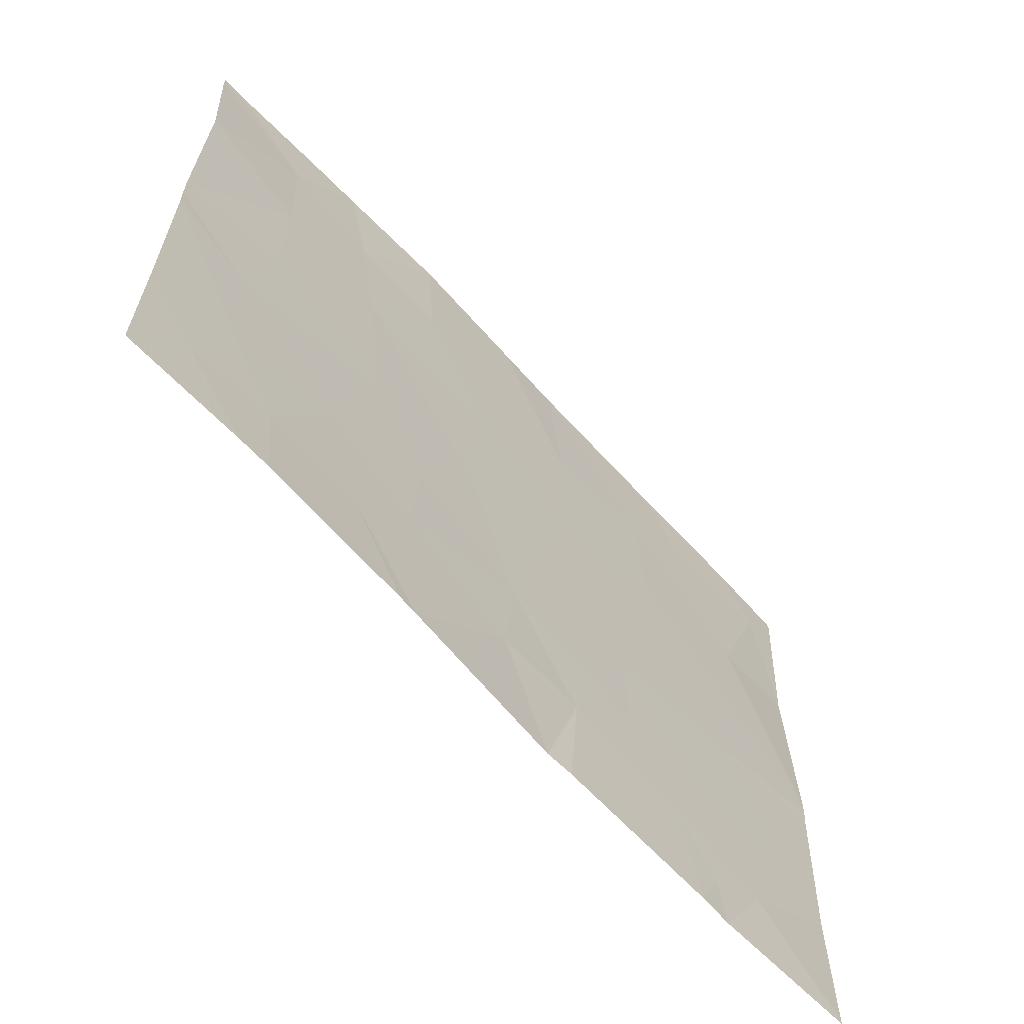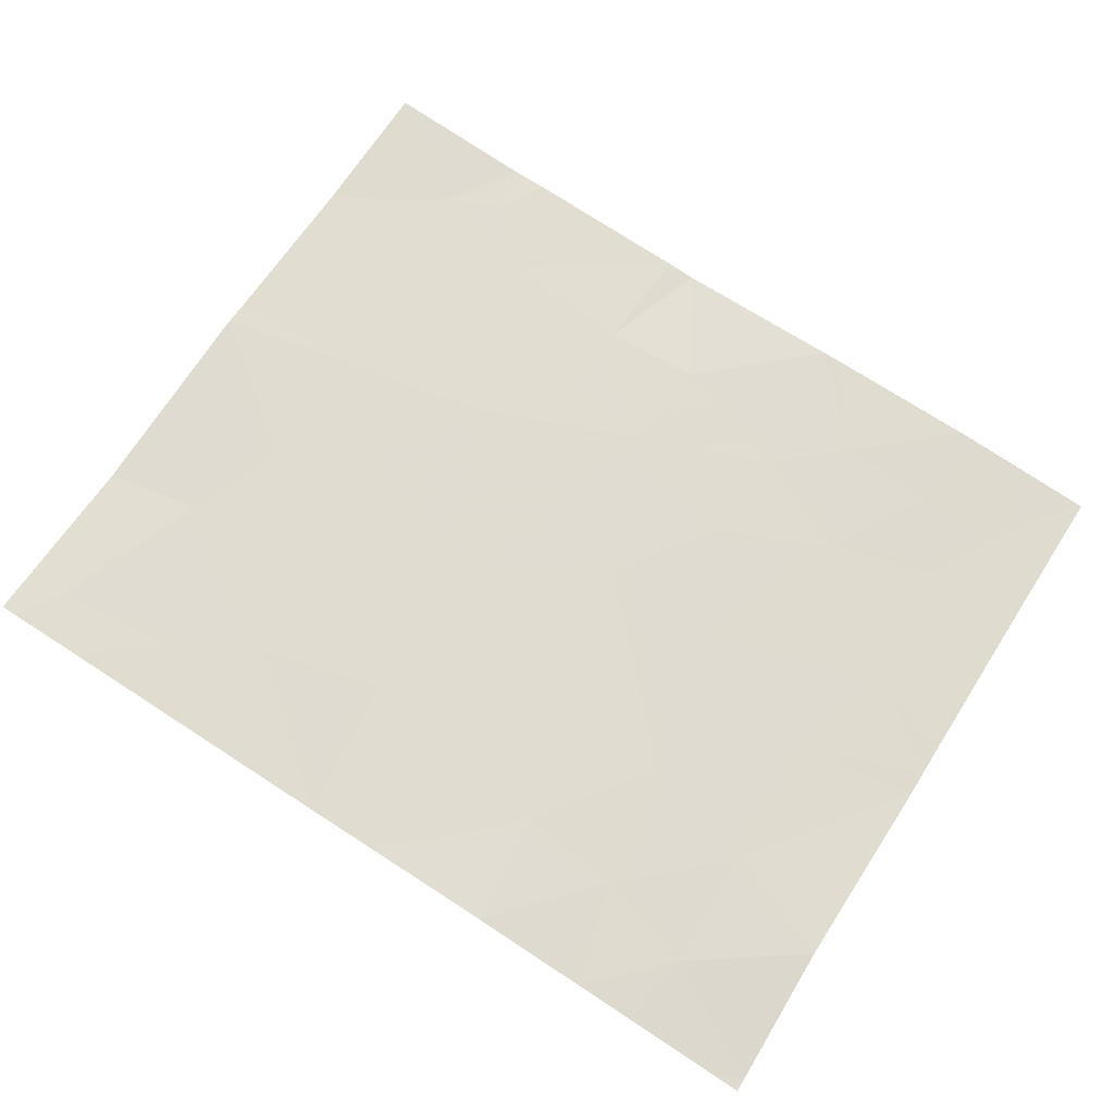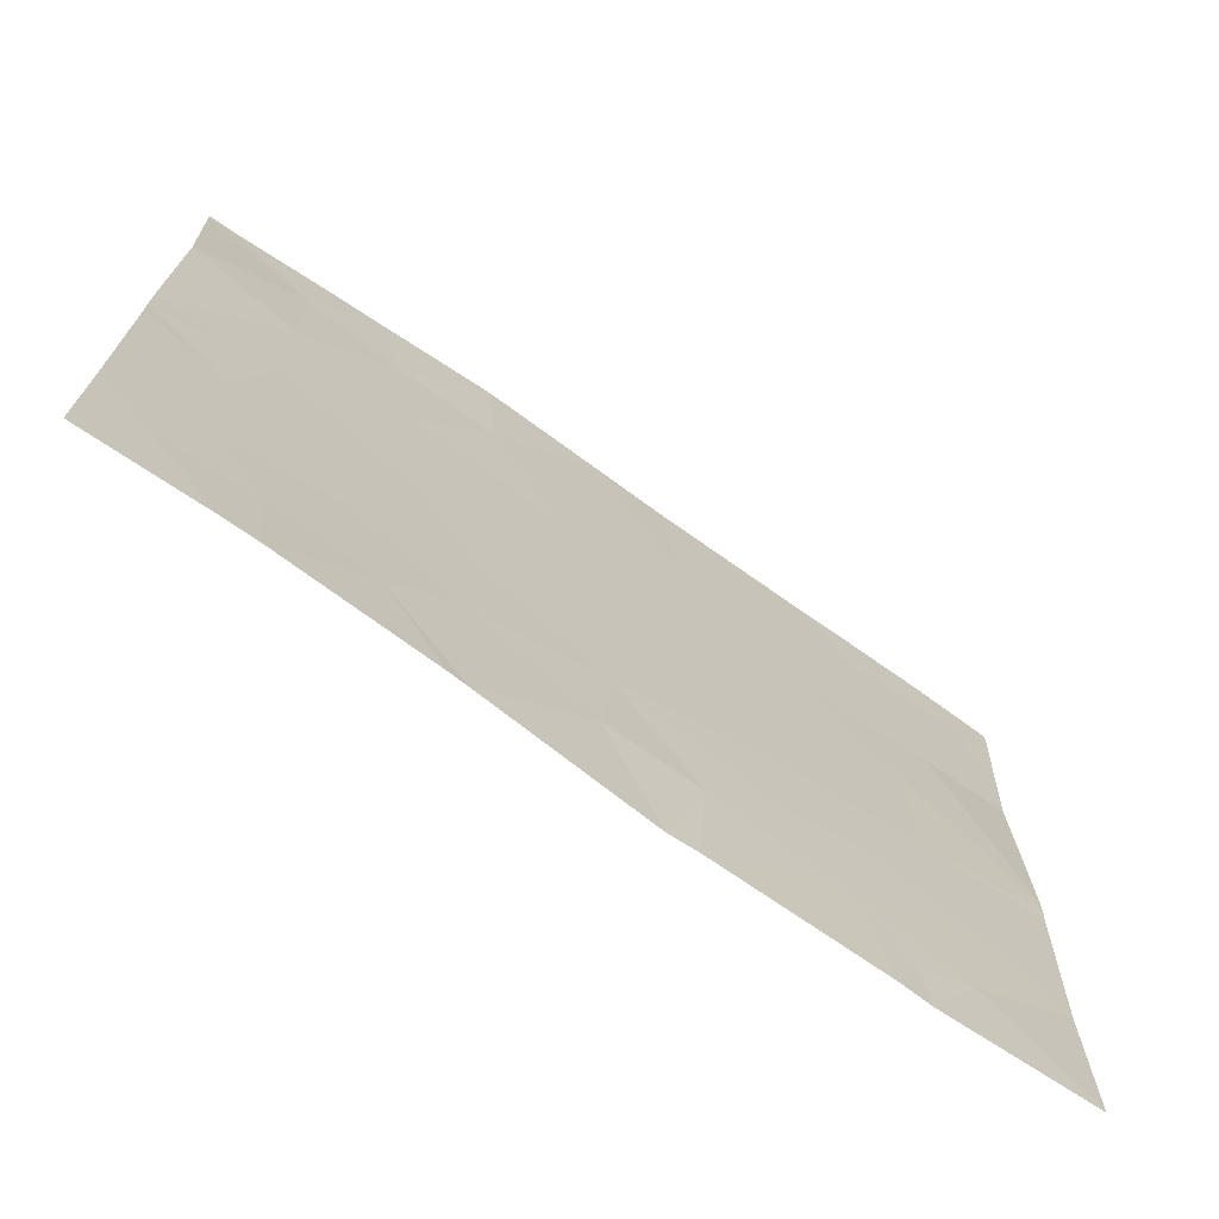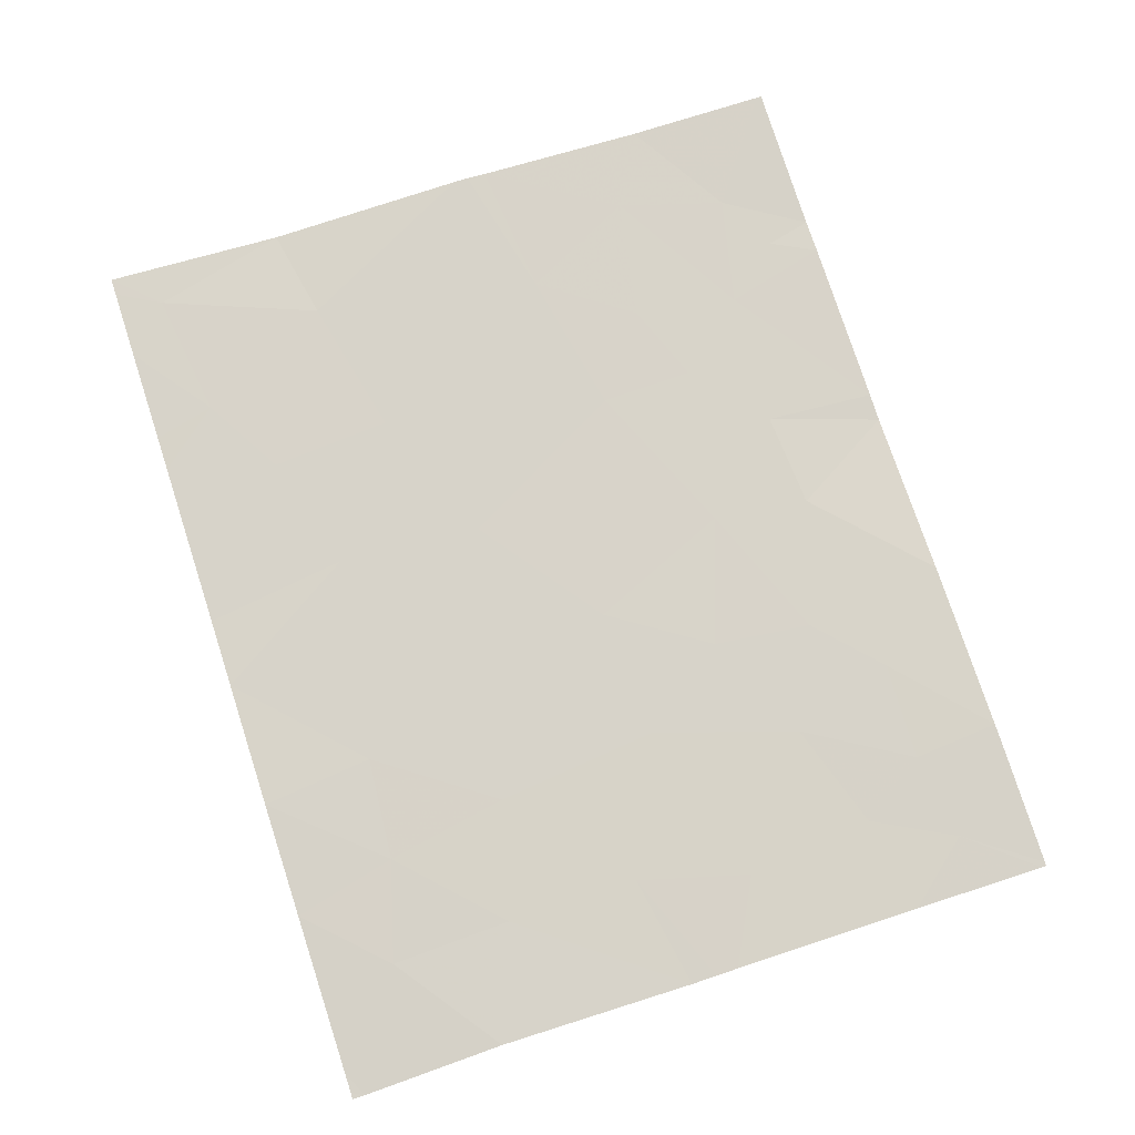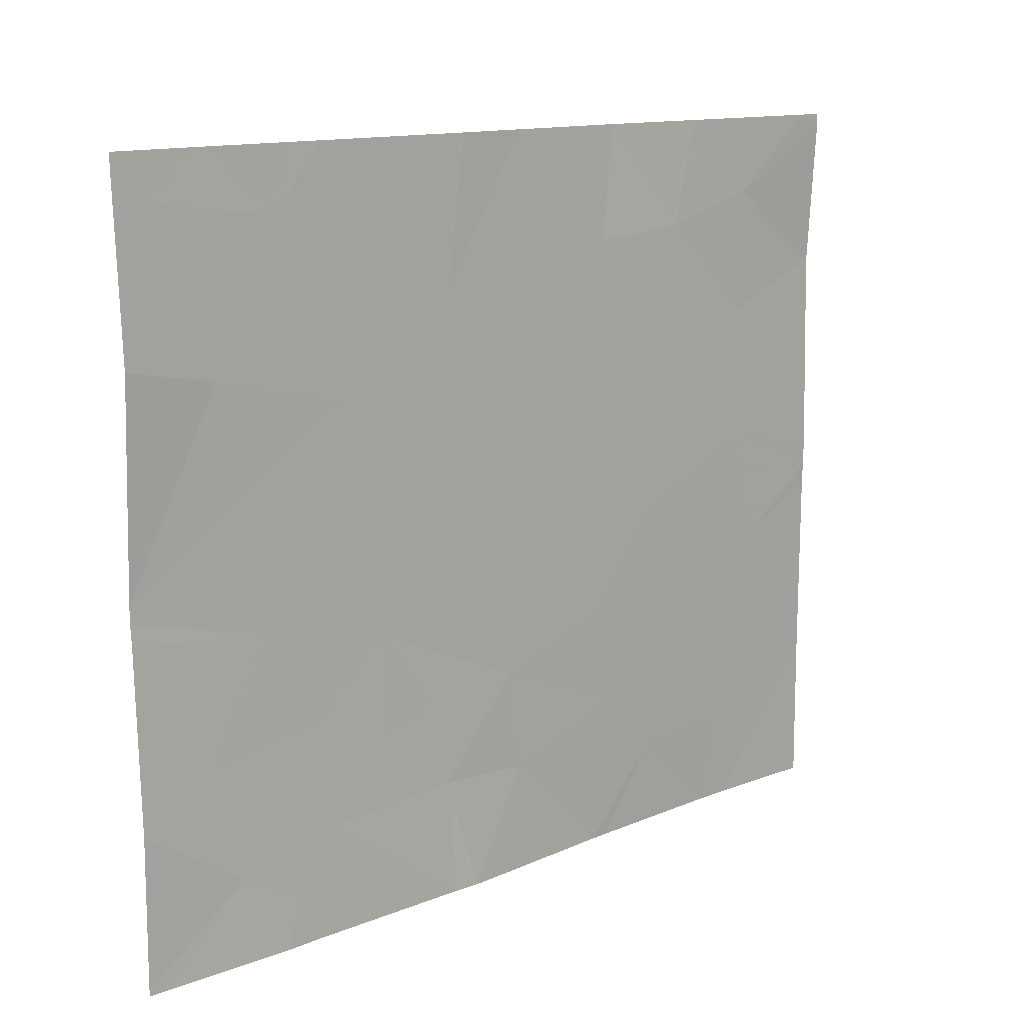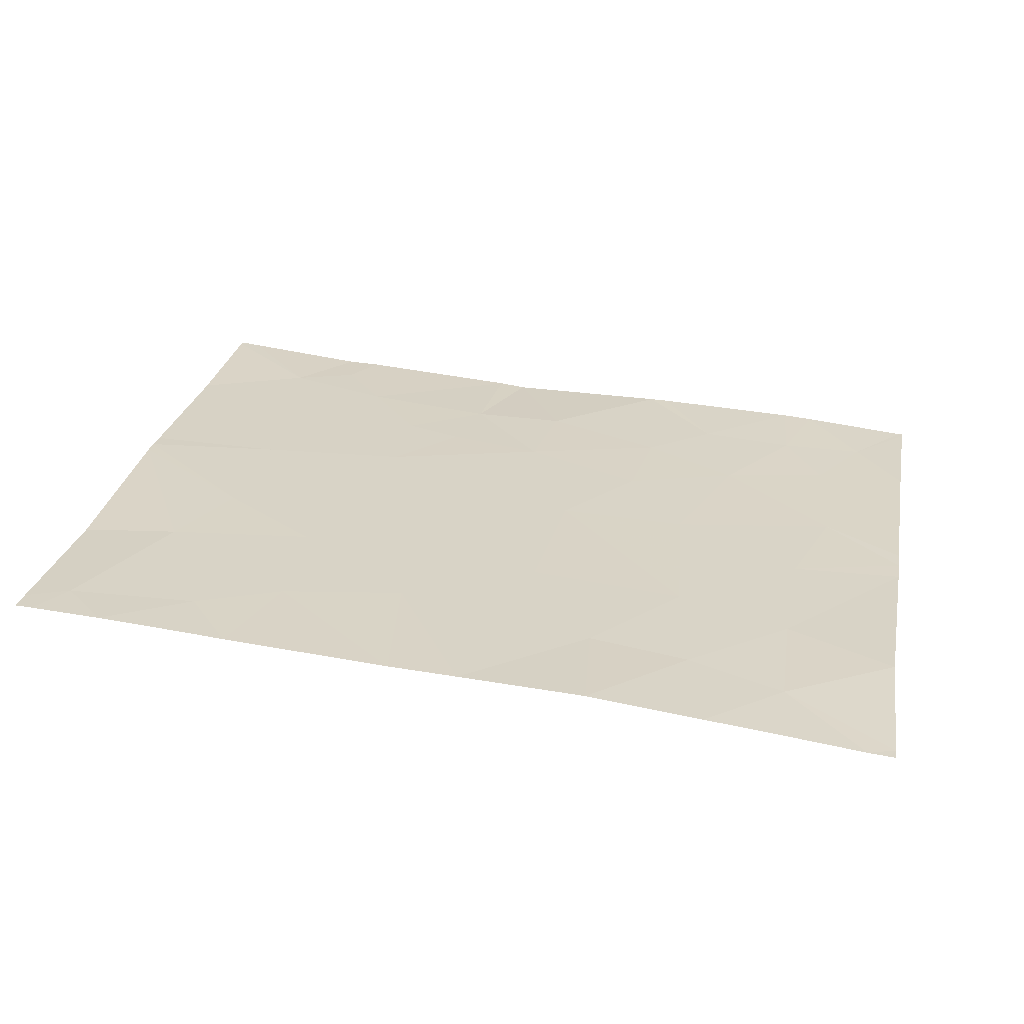
<metadata>
{"format":"obj","ext":"obj","renderer":"f3d","projection":"perspective","resolution":1024,"background":"white","views":[{"elev":-64.1,"azim":128.0,"up":"+Z"},{"elev":68.5,"azim":32.6,"up":"+Y"},{"elev":-71.3,"azim":140.4,"up":"+Z"},{"elev":73.2,"azim":72.0,"up":"+Y"},{"elev":12.7,"azim":-47.7,"up":"+Z"},{"elev":27.3,"azim":10.8,"up":"+Y"}]}
</metadata>
<code>
v -54.79 49.01 20.09
v -54.33 48.97 19.9
v -54.67 49 19.63
v -57.13 49.17 19.31
v -56.79 49.15 19.57
v -57.39 49.19 19.7
v -56.97 49.17 20.51
v -56.4 49.13 20.27
v -56.45 49.14 20.87
v -56.8 49.14 19.19
v -57.06 49.15 18.88
v -56.5 49.11 18.91
v -55.17 49.04 19.25
v -55.58 49.07 19.06
v -55.63 49.07 19.46
v -54.91 49.03 18.82
v -54.73 49.01 19.1
v -55.89 49.09 19.88
v -56.15 49.1 19.29
v -57.95 49.25 21.36
v -57.95 49.25 21.46
v -57.78 49.24 21.27
v -56.93 49.17 21.01
v -55.93 49.1 20.51
v -55.6 49.08 20.99
v -55.28 49.05 20.52
v -54.32 48.97 20.01
v -54.33 48.98 19.03
v -54.55 48.99 18.76
v -56.07 49.12 21.46
v -55.35 49.05 19.84
v -57.18 49.15 18.46
v -56.48 49.09 18.46
v -56.56 49.13 19.24
v -54.32 48.95 21.4
v -54.42 48.96 21.46
v -54.33 48.98 20.82
v -54.77 49.01 21.14
v -56.1 49.09 18.89
v -57.88 49.24 21.46
v -54.84 49.01 21.46
v -54.81 49.02 18.46
v -54.95 49.03 18.46
v -54.34 48.97 18.46
v -54.33 48.97 18.48
v -54.33 48.97 18.46
v -54.32 48.95 21.46
v -54.34 48.95 21.46
v -54.33 48.97 19.81
v -54.79 49.01 20.64
v -56.36 49.08 18.46
v -56.36 49.14 21.46
v -55.55 49.09 21.46
v -57.14 49.18 20.01
v -57.26 49.2 21.2
v -57.59 49.23 21.46
v -57.55 49.21 20.64
v -57.4 49.2 20.25
v -57.94 49.24 19.83
v -55.08 49.04 21.46
v -55.18 49.04 21.03
v -57.94 49.23 19.75
v -57.93 49.22 19.06
v -57.63 49.2 19.23
v -57.51 49.18 18.79
v -57.85 49.21 18.46
v -57.93 49.22 18.48
v -57.94 49.22 20.72
v -57.94 49.24 19.9
v -57.93 49.22 18.46
v -57.92 49.22 18.46
v -57.26 49.16 18.65
v -57.2 49.2 21.46
v -57.31 49.15 18.46
v -57.05 49.19 21.46
v -55.58 49.06 18.46
v -55.32 49.05 18.8
v -55.66 49.07 18.46
f 3 2 1
f 6 4 5
f 9 7 8
f 12 10 11
f 15 14 13
f 13 16 17
f 19 15 18
f 22 21 20
f 23 7 9
f 26 25 24
f 1 2 27
f 5 4 10
f 17 29 28
f 25 30 9
f 9 24 25
f 26 31 1
f 11 32 33
f 33 12 11
f 34 19 5
f 38 35 36
f 38 37 35
f 19 14 15
f 39 19 12
f 22 40 21
f 38 36 41
f 10 4 11
f 16 42 29
f 29 17 16
f 16 43 42
f 45 29 44
f 45 28 29
f 45 44 46
f 48 35 47
f 17 28 49
f 49 3 17
f 48 36 35
f 42 44 29
f 50 27 37
f 50 1 27
f 12 33 51
f 13 17 3
f 12 34 10
f 9 30 52
f 31 15 13
f 25 53 30
f 19 18 8
f 8 5 19
f 50 37 38
f 5 54 6
f 22 55 56
f 22 57 55
f 6 58 59
f 6 54 58
f 61 60 53
f 53 25 61
f 61 38 60
f 64 62 63
f 31 3 1
f 31 13 3
f 67 65 63
f 67 66 65
f 57 68 69
f 22 56 40
f 22 20 68
f 68 57 22
f 54 7 58
f 60 38 41
f 15 31 18
f 67 70 71
f 24 9 8
f 24 8 18
f 11 65 72
f 58 69 59
f 58 57 69
f 55 73 56
f 66 74 65
f 12 19 34
f 75 73 55
f 74 72 65
f 6 62 64
f 64 4 6
f 67 71 66
f 32 72 74
f 23 52 75
f 23 9 52
f 26 18 31
f 26 24 18
f 10 34 5
f 6 59 62
f 11 72 32
f 26 1 50
f 61 25 26
f 64 63 65
f 3 49 2
f 54 8 7
f 54 5 8
f 77 76 43
f 61 50 38
f 61 26 50
f 39 78 14
f 14 19 39
f 39 51 78
f 39 12 51
f 23 55 57
f 57 7 23
f 23 75 55
f 7 57 58
f 11 64 65
f 11 4 64
f 77 43 16
f 16 13 77
f 77 78 76
f 77 14 78
f 14 77 13

</code>
